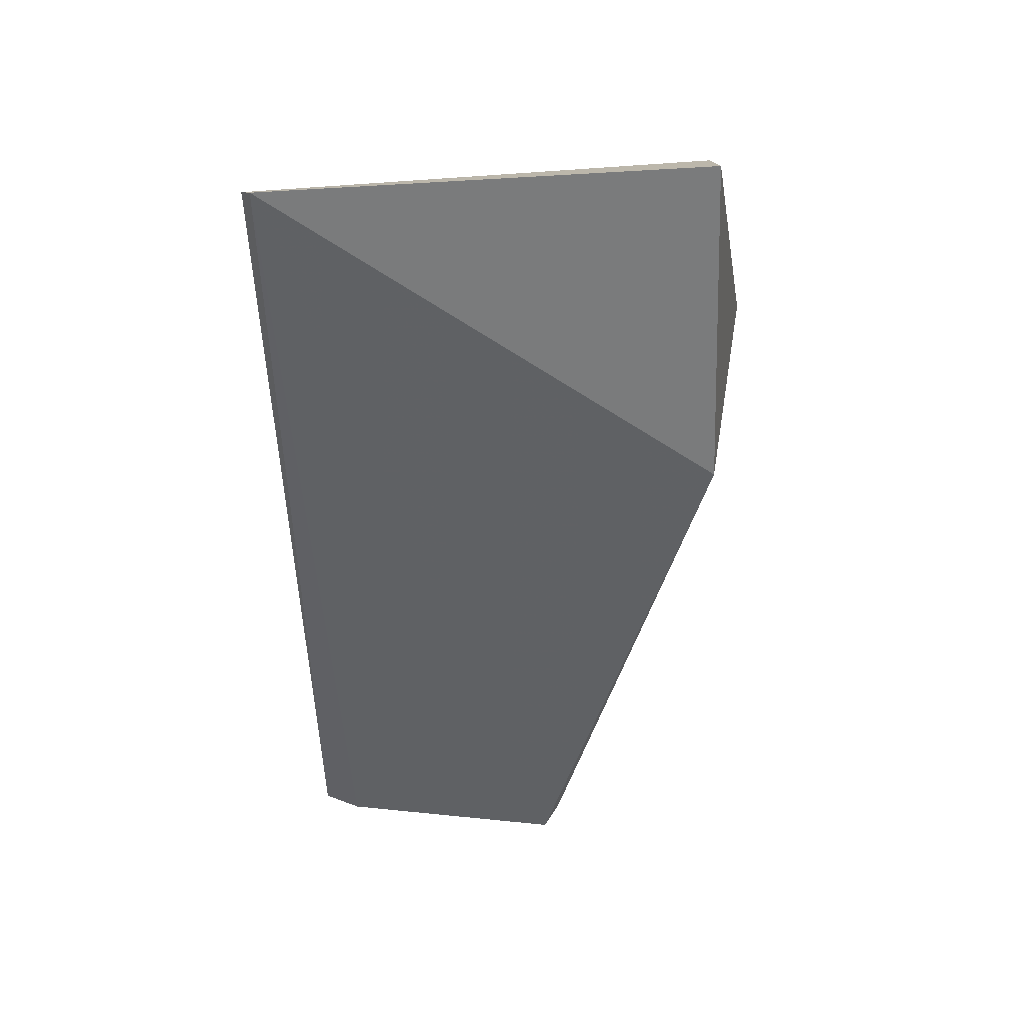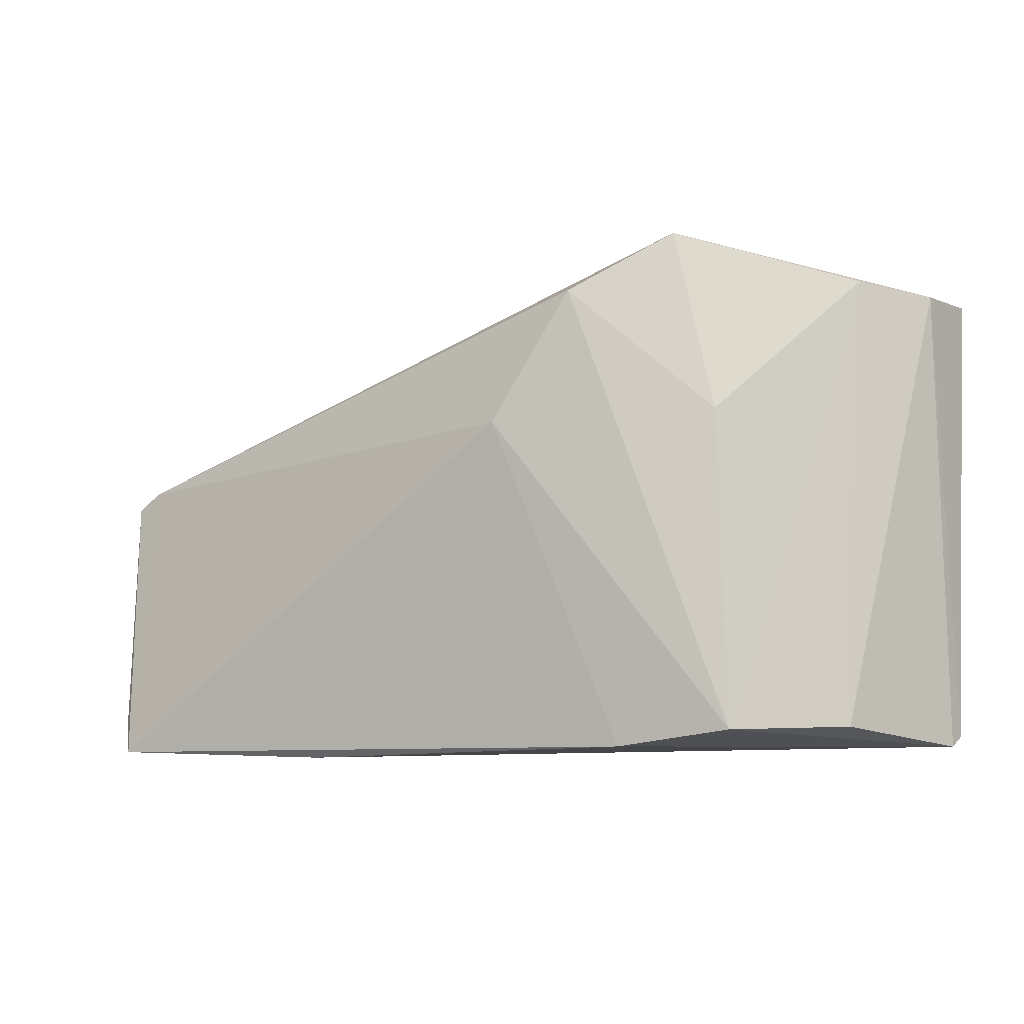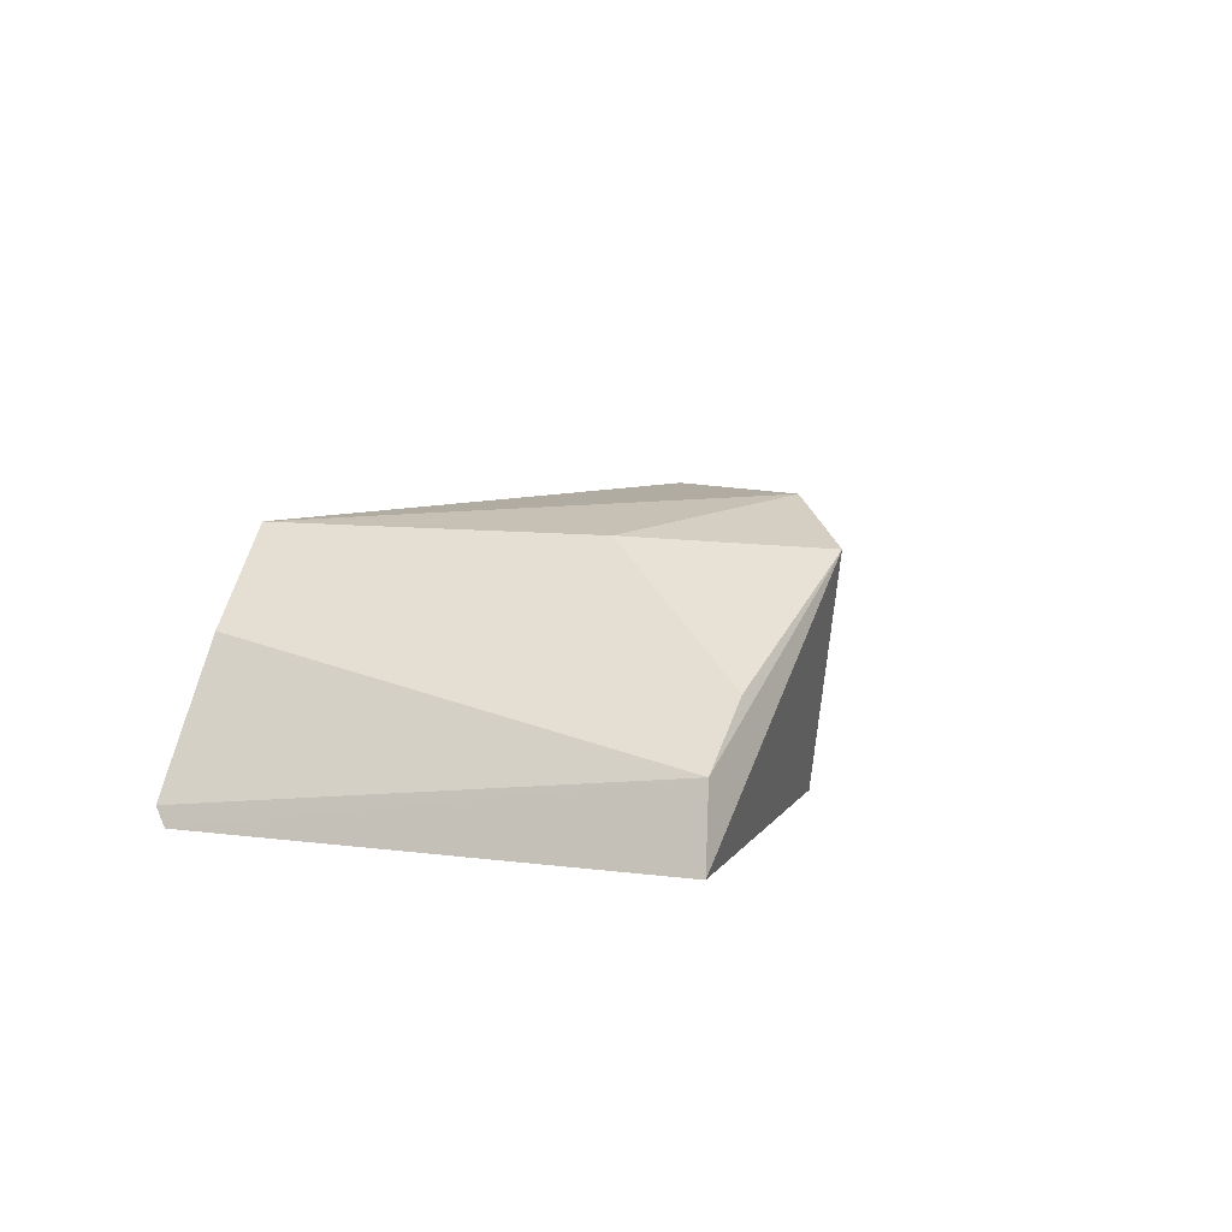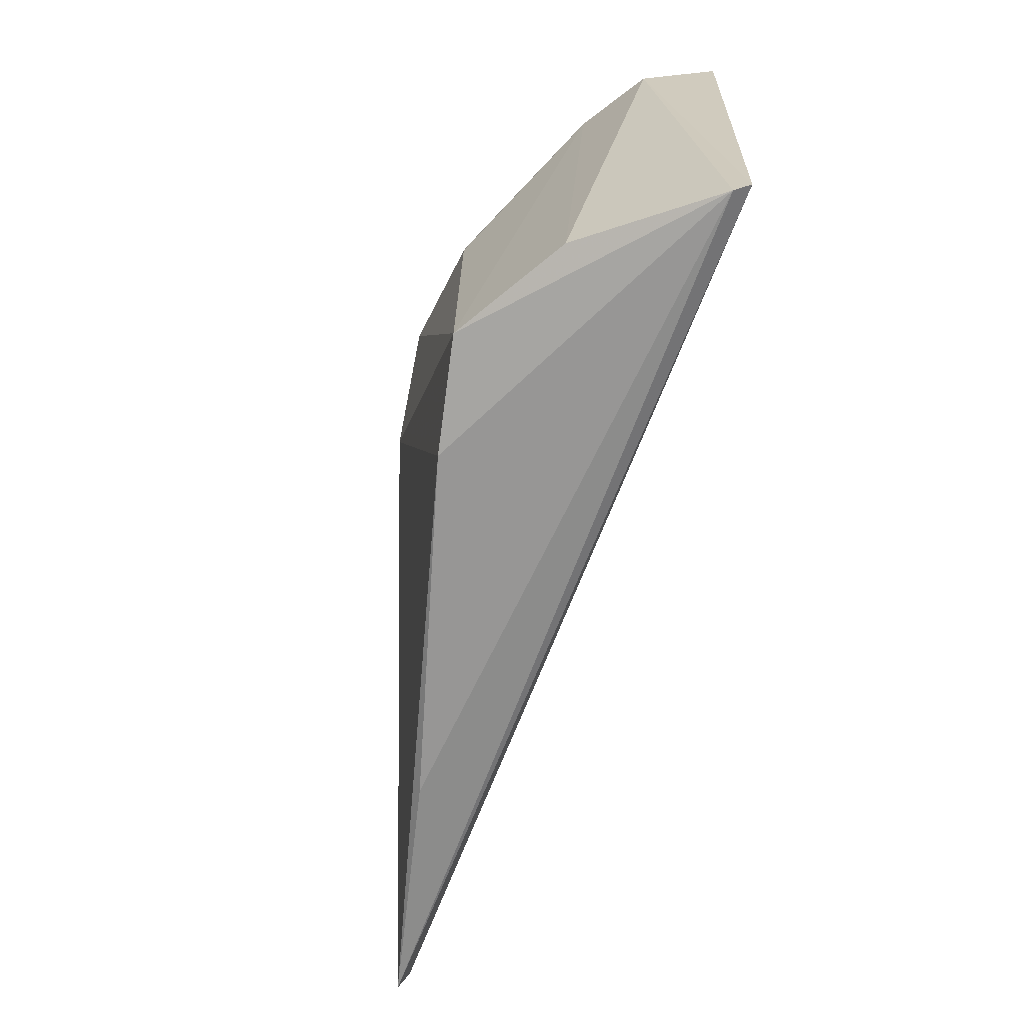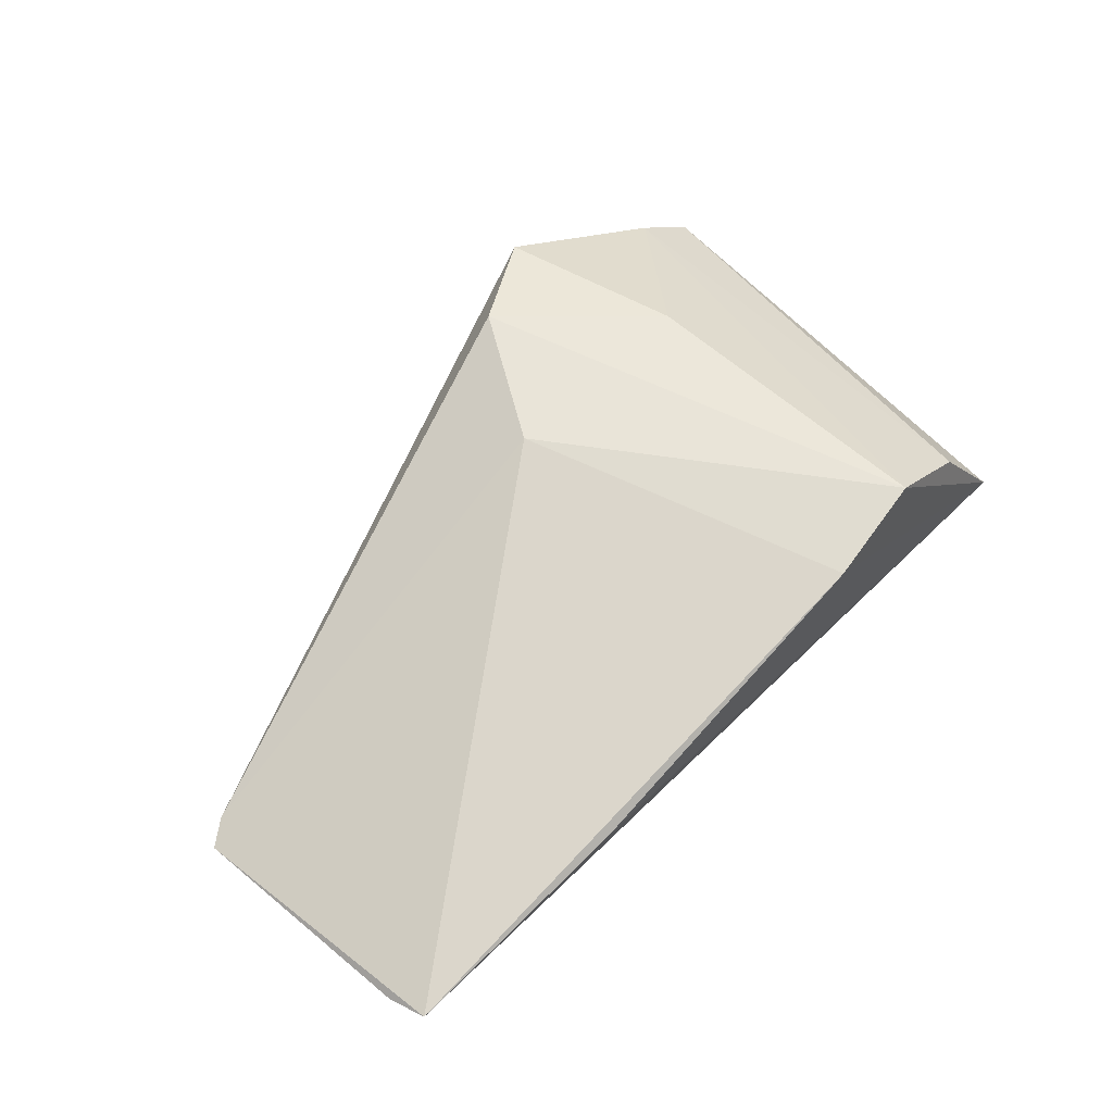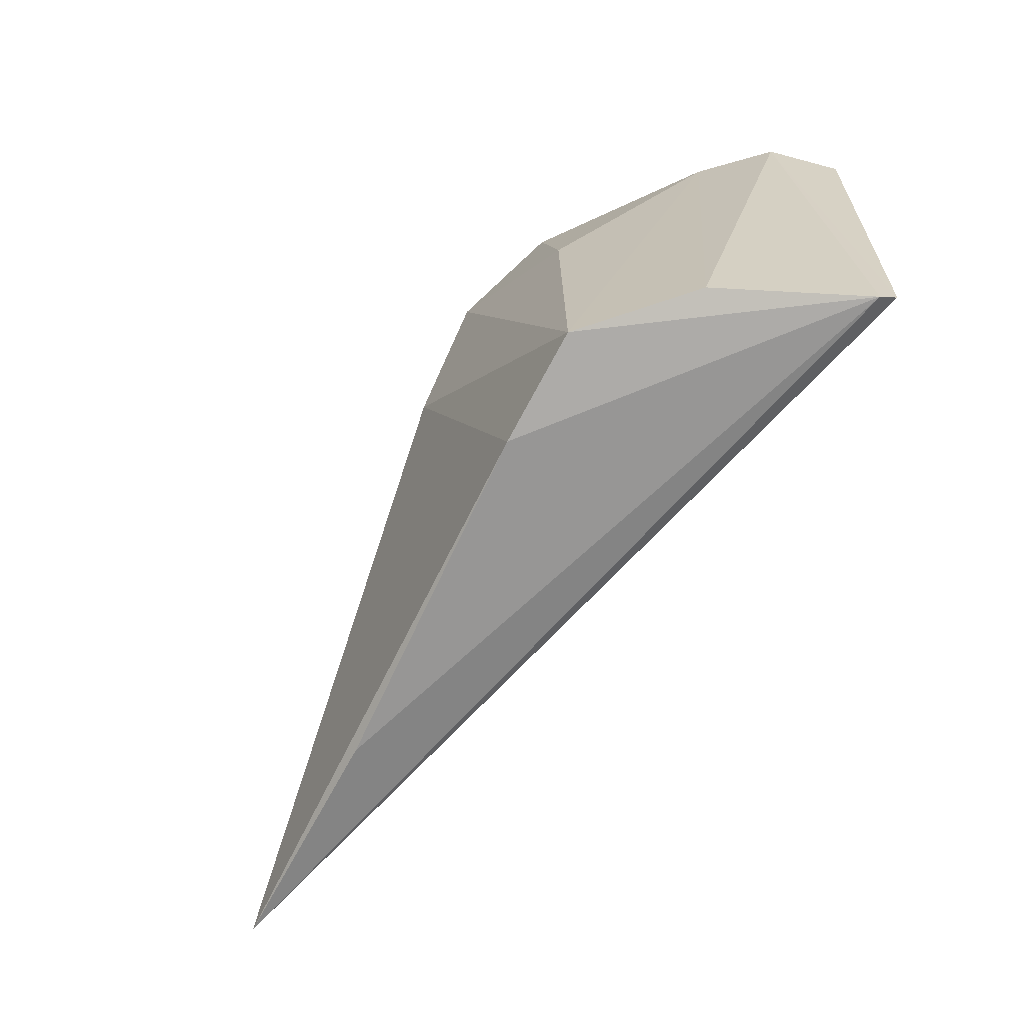
<metadata>
{"format":"obj","ext":"obj","renderer":"f3d","projection":"perspective","resolution":1024,"background":"white","views":[{"elev":-58.1,"azim":91.6,"up":"+Z"},{"elev":-9.0,"azim":20.6,"up":"+Y"},{"elev":7.6,"azim":107.2,"up":"+Z"},{"elev":-67.0,"azim":78.6,"up":"+Y"},{"elev":63.6,"azim":-46.6,"up":"+Z"},{"elev":-67.1,"azim":57.5,"up":"+Y"}]}
</metadata>
<code>
v 0.0217 -0.06895 0.0524
v 0.04763 -0.1027 0.03296
v 0.04887 -0.06803 0.03264
v 0.02273 -0.06777 0.03249
v -0.02063 -0.1035 0.04488
v 0.02938 -0.0644 0.04957
v 0.03341 -0.1027 0.05066
v -0.02208 -0.08206 0.04154
v -0.002119 -0.1042 0.04647
v 0.0155 -0.07886 0.05251
v 0.03266 -0.07859 0.05034
v 0.04718 -0.06834 0.03819
v -0.02131 -0.1006 0.04396
v -0.02011 -0.08081 0.04197
v 0.02468 -0.1038 0.05008
v 0.04717 -0.1036 0.03426
v 0.04237 -0.06761 0.04221
v 0.0411 -0.1024 0.04436
f 3 2 4
f 6 3 4
f 8 4 2
f 10 7 1
f 11 6 1
f 11 1 7
f 12 2 3
f 12 3 6
f 13 8 2
f 13 2 5
f 13 5 8
f 14 6 4
f 14 4 8
f 14 1 6
f 14 10 1
f 14 8 5
f 14 5 10
f 15 5 9
f 15 10 5
f 15 7 10
f 16 9 5
f 16 5 2
f 16 15 9
f 16 7 15
f 16 2 12
f 17 11 7
f 17 12 6
f 17 6 11
f 18 16 12
f 18 7 16
f 18 17 7
f 18 12 17

</code>
